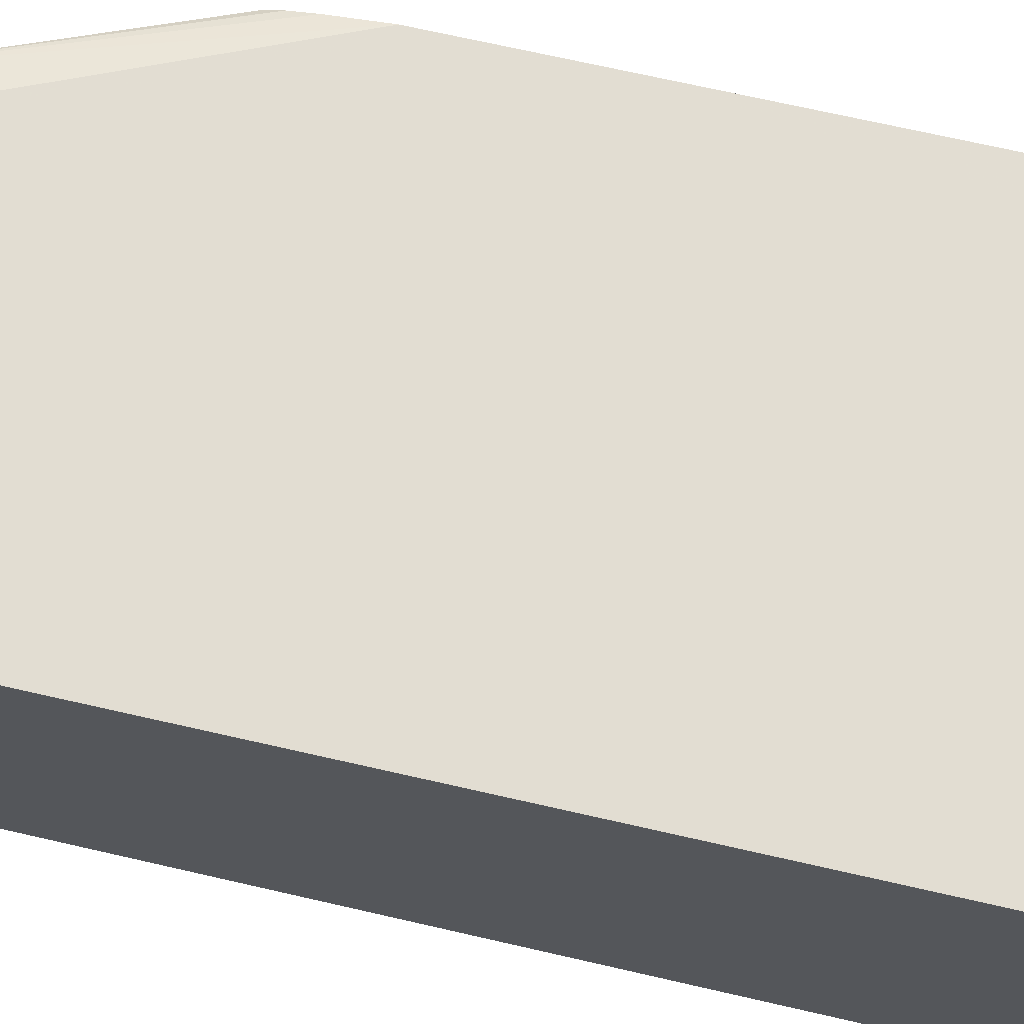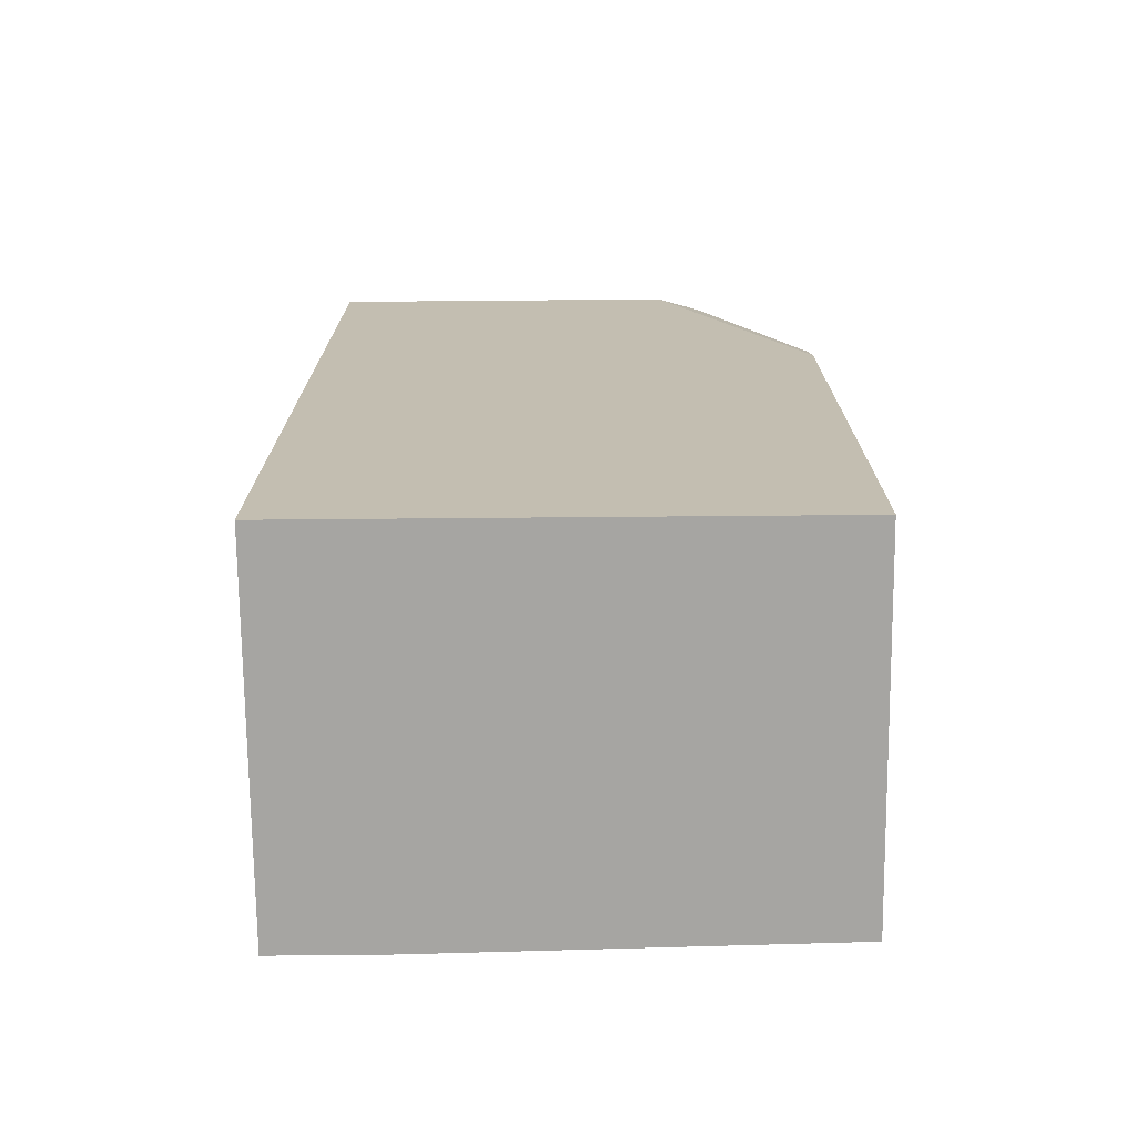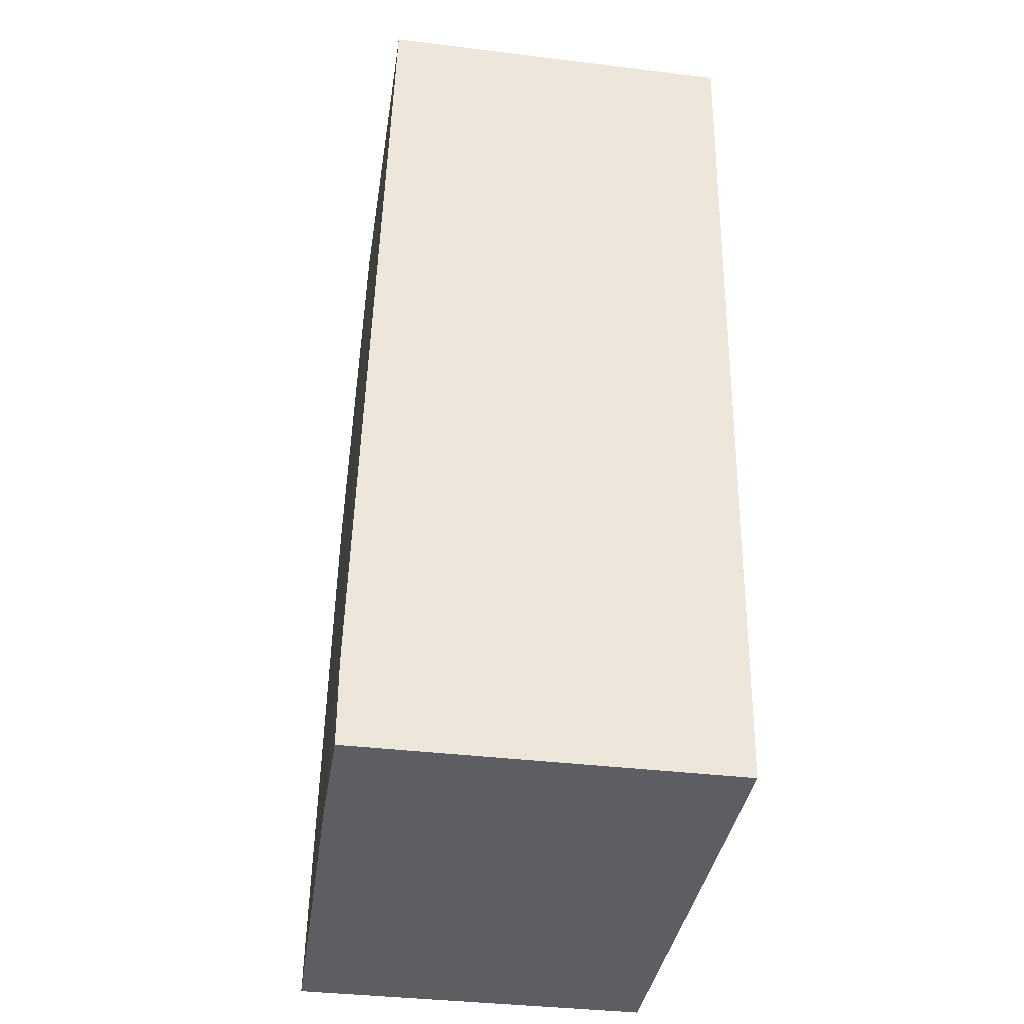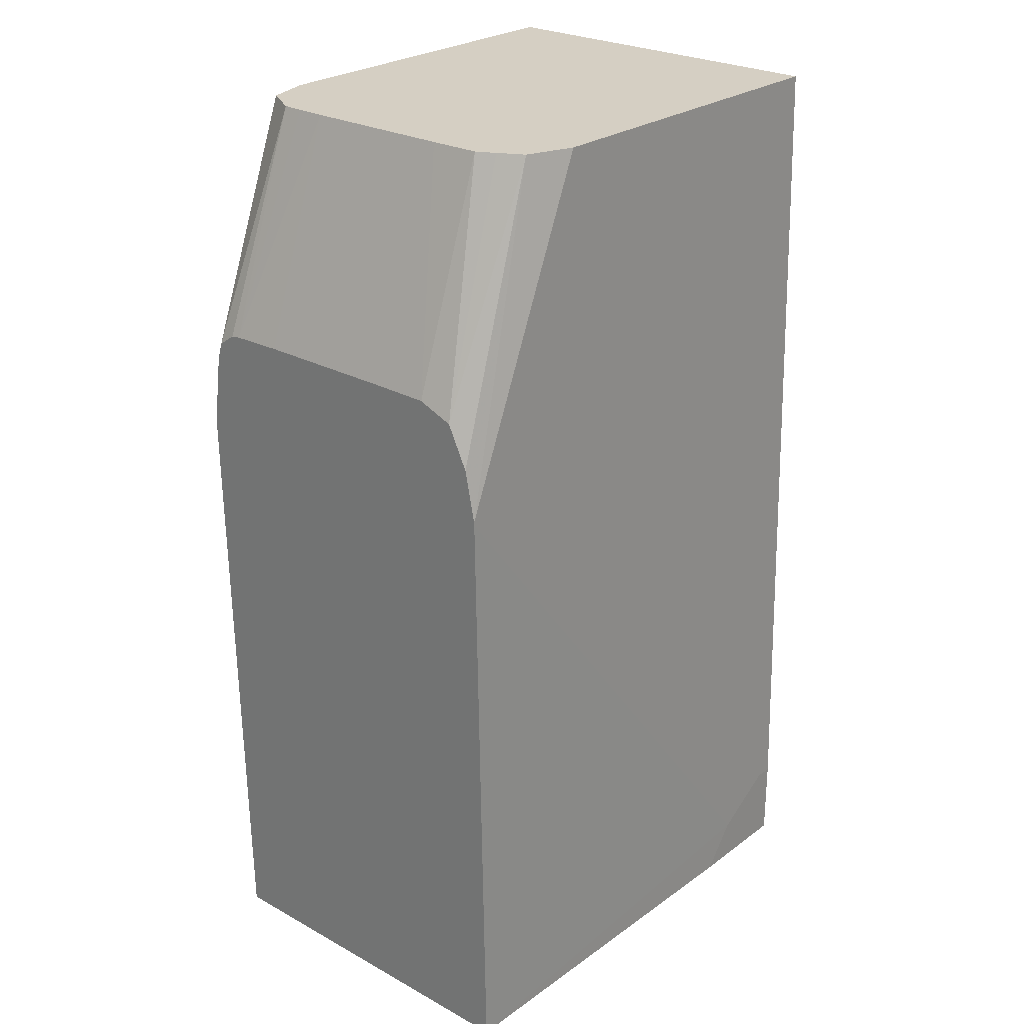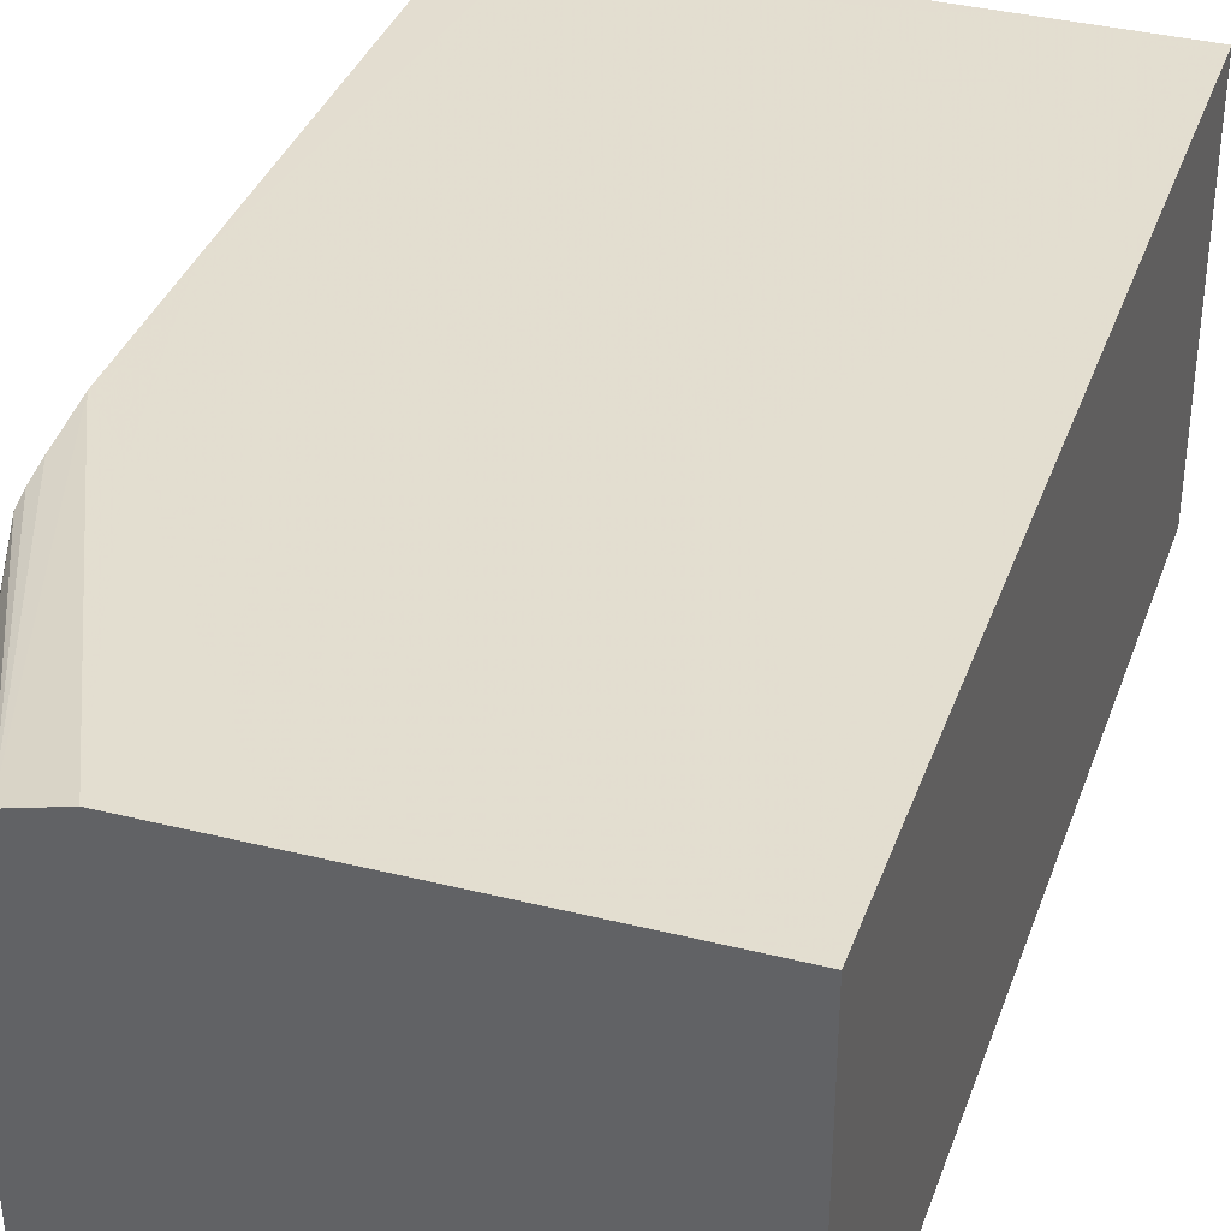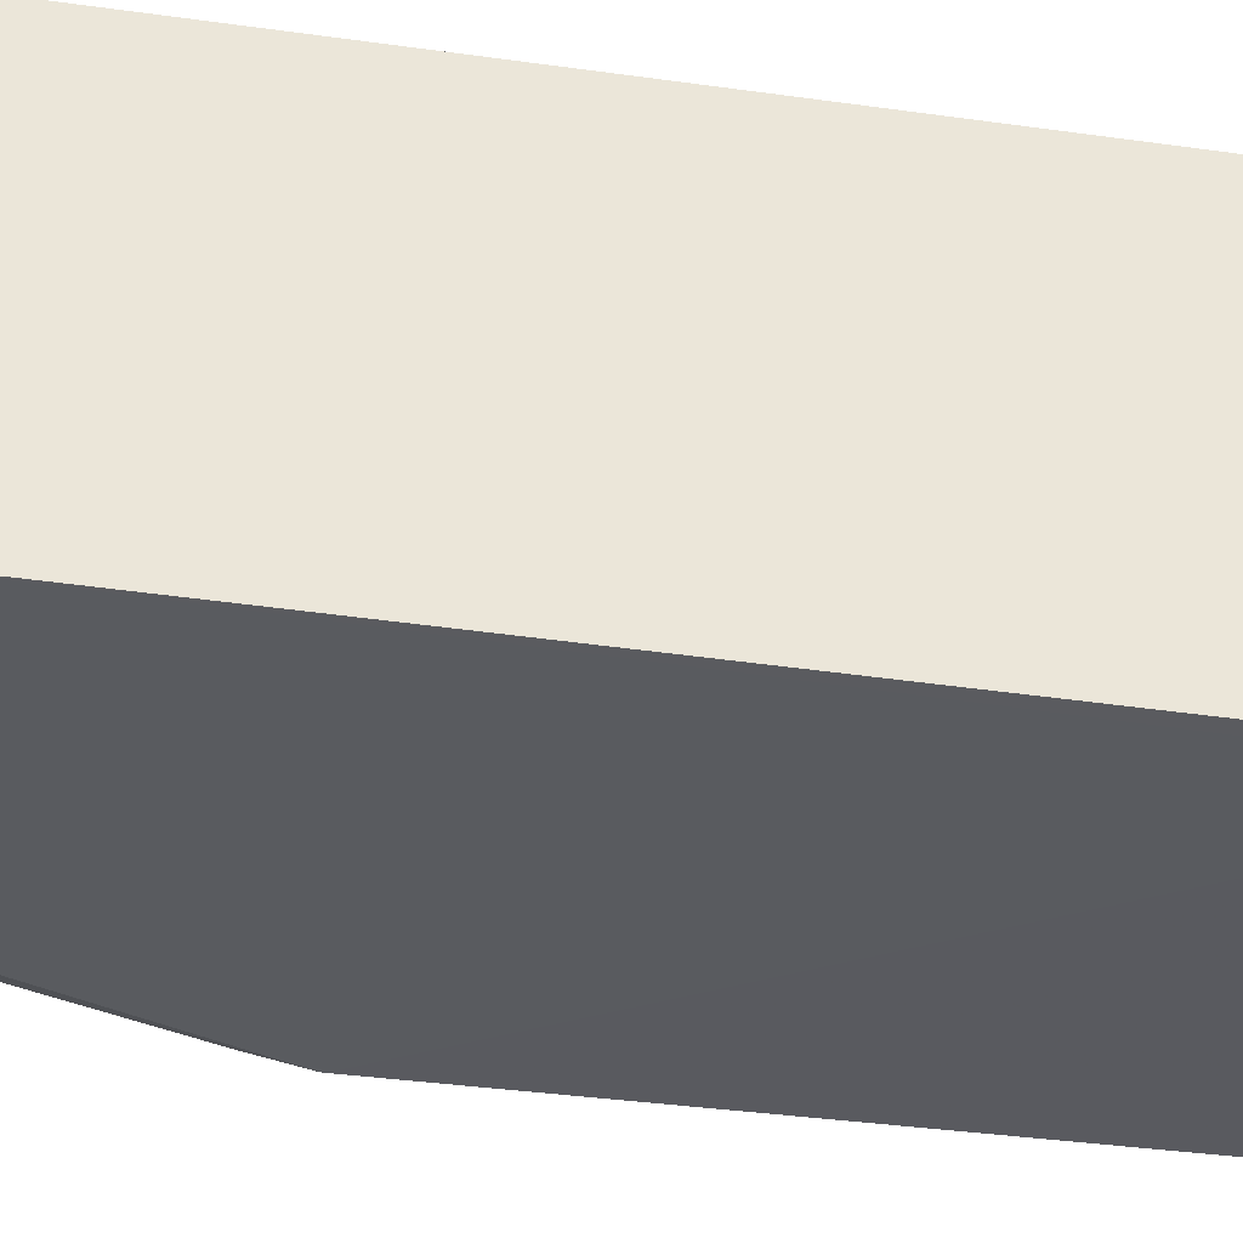
<metadata>
{"format":"obj","ext":"obj","renderer":"f3d","projection":"perspective","resolution":1024,"background":"white","views":[{"elev":68.2,"azim":102.6,"up":"+Y"},{"elev":-73.7,"azim":-179.5,"up":"+Z"},{"elev":-37.4,"azim":81.0,"up":"+Z"},{"elev":25.9,"azim":-49.2,"up":"+Z"},{"elev":36.5,"azim":18.0,"up":"+Y"},{"elev":-32.8,"azim":80.1,"up":"+Y"}]}
</metadata>
<code>
v 0.03562 0.07596 0.02392
v 0.03308 0.07586 0.018
v 0.02841 0.07589 0.01956
v 0.0323 0.07596 0.02346
v 0.03386 0.07596 0.02391
v 0.03561 0.07031 0.02391
v 0.03563 0.07575 0.01177
v 0.03542 0.07581 0.01489
v 0.02841 0.07572 0.01021
v 0.02769 0.07583 0.01645
v 0.02769 0.07587 0.01878
v 0.02997 0.07596 0.02391
v 0.03152 0.07596 0.02391
v 0.02997 0.07035 0.02391
v 0.03534 0.06996 0.01075
v 0.03562 0.06996 0.01074
v 0.03563 0.07572 0.01021
v 0.03464 0.07571 0.009456
v 0.02841 0.07571 0.009451
v 0.0277 0.07571 0.009451
v 0.02769 0.07578 0.01333
v 0.02769 0.07578 0.01962
v 0.02925 0.07576 0.02391
v 0.02924 0.07062 0.02391
v 0.02768 0.07026 0.01883
v 0.03464 0.06996 0.01031
v 0.02768 0.07026 0.01878
v 0.03562 0.06996 0.009456
v 0.03563 0.07571 0.009457
v 0.02769 0.0701 0.00945
v 0.02769 0.07571 0.02001
v 0.0289 0.07517 0.02391
v 0.02769 0.07563 0.02026
v 0.02903 0.071 0.02391
v 0.02768 0.07073 0.02025
v 0.02768 0.07042 0.01961
v 0.03436 0.06996 0.01013
v 0.02768 0.07025 0.01805
v 0.03384 0.06997 0.009454
v 0.02769 0.0701 0.009467
v 0.02889 0.07484 0.02391
v 0.02769 0.07535 0.02045
v 0.02769 0.0752 0.02047
v 0.02889 0.07127 0.02391
v 0.02768 0.07127 0.02047
v 0.02768 0.07018 0.01416
v 0.02888 0.07439 0.02391
v 0.02769 0.07439 0.02049
v 0.02888 0.07205 0.02391
v 0.02768 0.07205 0.02048
v 0.02888 0.07406 0.02391
v 0.02768 0.07305 0.02048
v 0.02888 0.07251 0.02391
f 1 2 3
f 1 3 4
f 1 4 5
f 1 5 13
f 1 13 12
f 1 12 23
f 1 23 32
f 1 32 41
f 1 41 47
f 1 47 51
f 1 51 53
f 1 53 49
f 1 49 44
f 1 44 34
f 1 34 24
f 1 24 14
f 1 14 6
f 1 6 16
f 1 16 28
f 1 28 29
f 1 29 17
f 1 17 7
f 1 7 8
f 1 8 2
f 2 8 7
f 2 7 9
f 2 9 10
f 2 10 3
f 3 11 12
f 3 12 13
f 3 13 4
f 3 10 11
f 4 13 5
f 6 14 15
f 6 15 16
f 7 17 18
f 7 18 9
f 9 18 19
f 9 19 20
f 9 20 21
f 9 21 10
f 10 21 20
f 10 20 30
f 10 30 40
f 10 40 46
f 10 46 38
f 10 38 27
f 10 27 25
f 10 25 36
f 10 36 35
f 10 35 45
f 10 45 50
f 10 50 52
f 10 52 48
f 10 48 43
f 10 43 42
f 10 42 33
f 10 33 31
f 10 31 22
f 10 22 11
f 11 22 23
f 11 23 12
f 14 24 25
f 14 25 15
f 15 26 37
f 15 37 39
f 15 39 28
f 15 28 16
f 15 25 27
f 15 27 26
f 17 29 18
f 18 29 28
f 18 28 39
f 18 39 30
f 18 30 20
f 18 20 19
f 22 31 23
f 23 31 33
f 23 33 32
f 24 34 35
f 24 35 36
f 24 36 25
f 26 27 37
f 27 38 37
f 30 39 40
f 32 33 42
f 32 42 43
f 32 43 41
f 34 44 35
f 35 44 45
f 37 46 40
f 37 40 39
f 37 38 46
f 41 43 47
f 43 48 47
f 44 49 45
f 45 49 50
f 47 48 51
f 48 52 51
f 49 53 50
f 50 53 51
f 50 51 52

</code>
